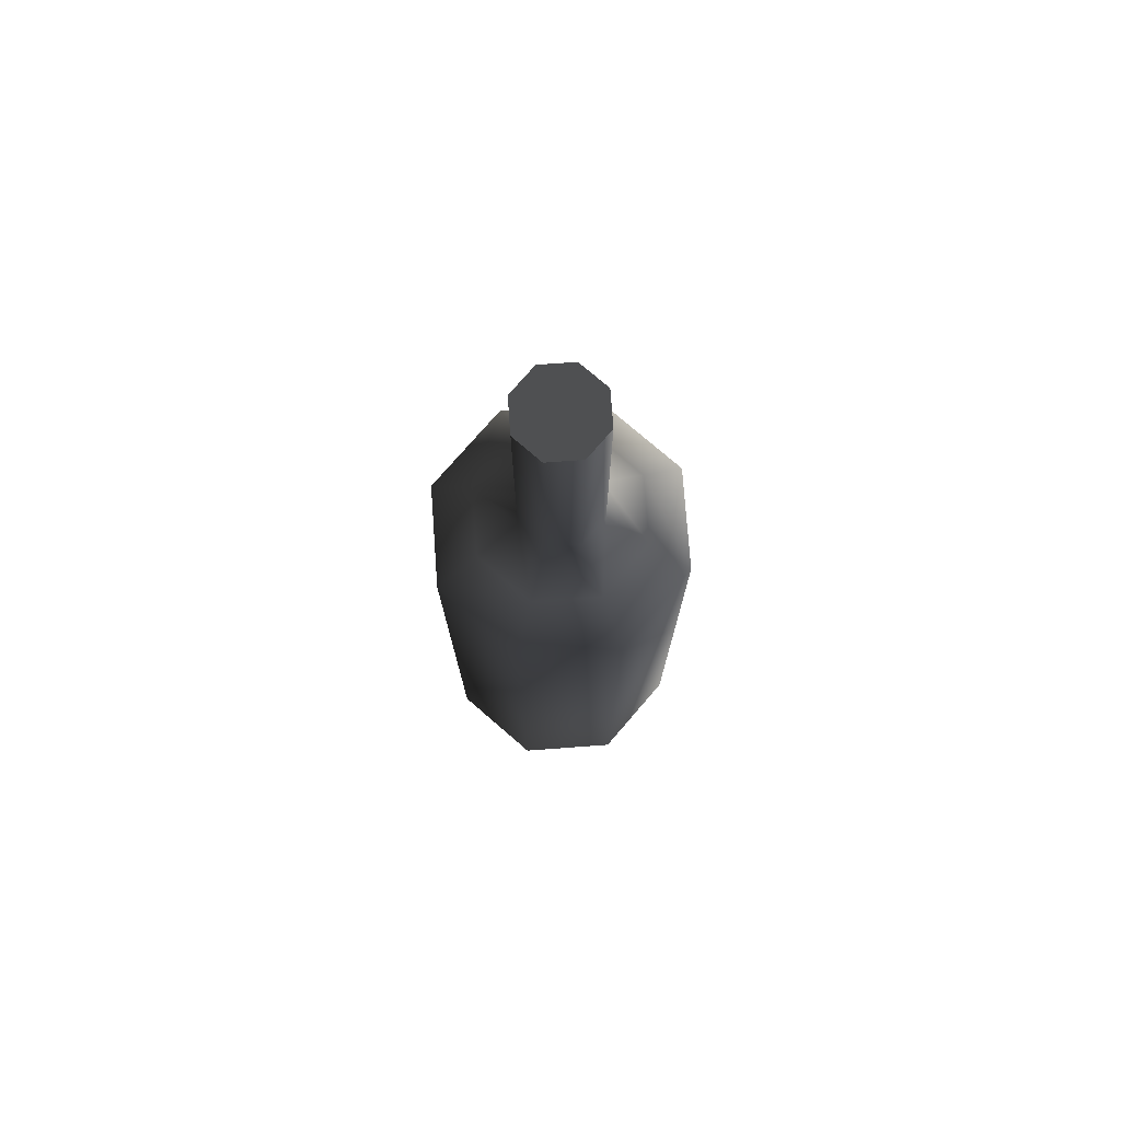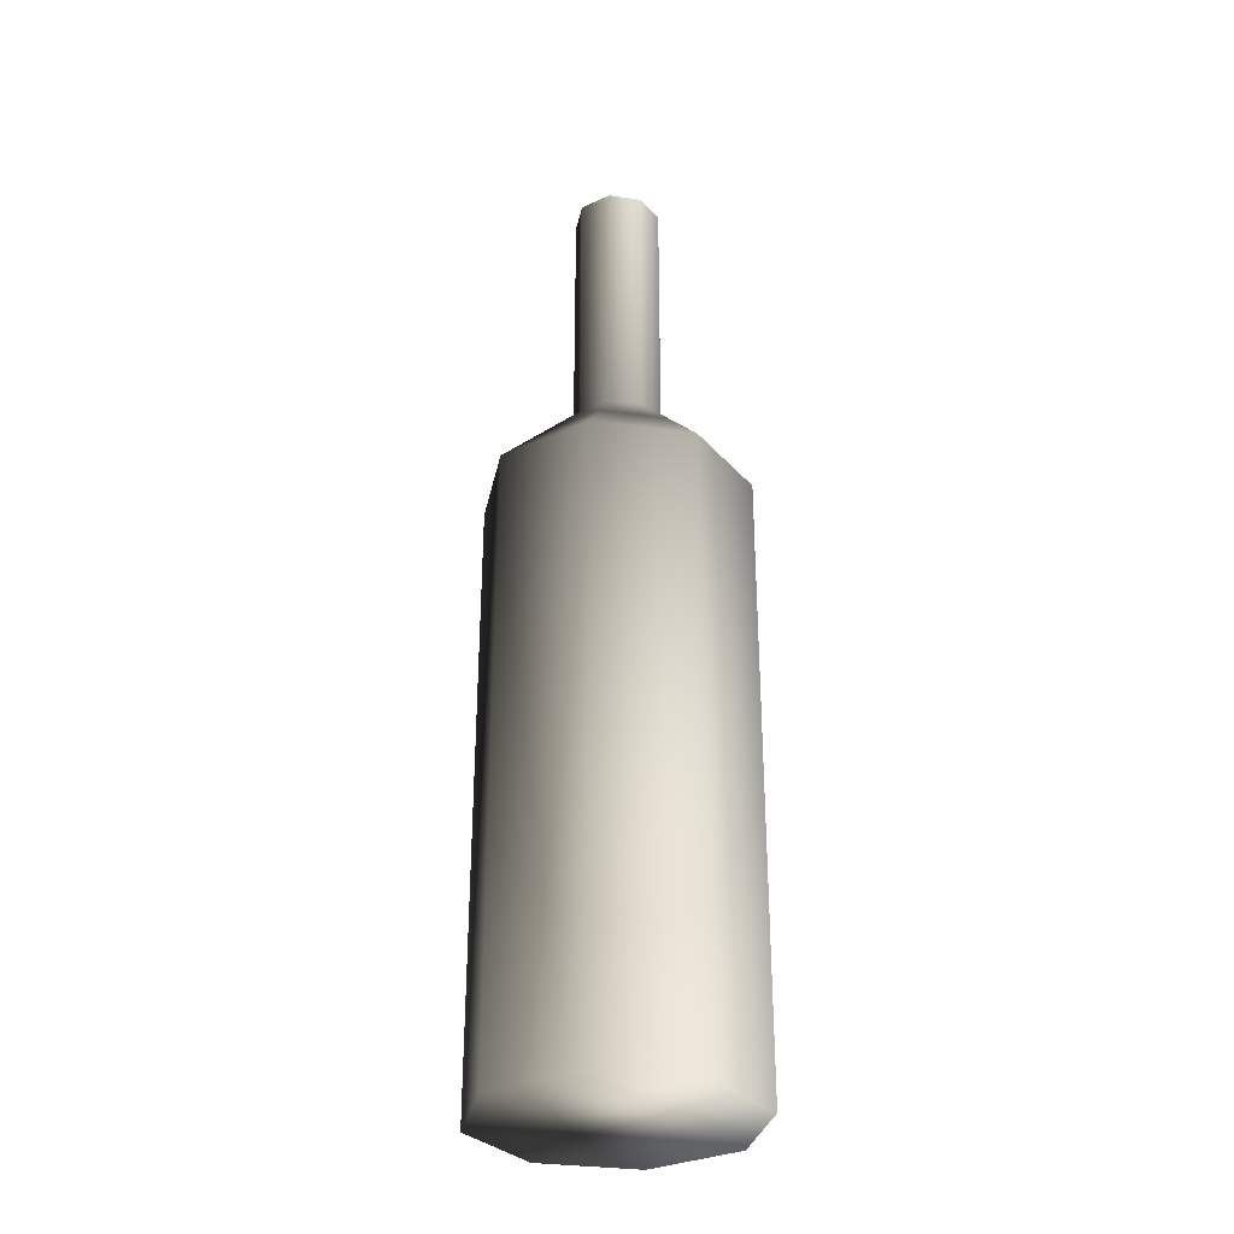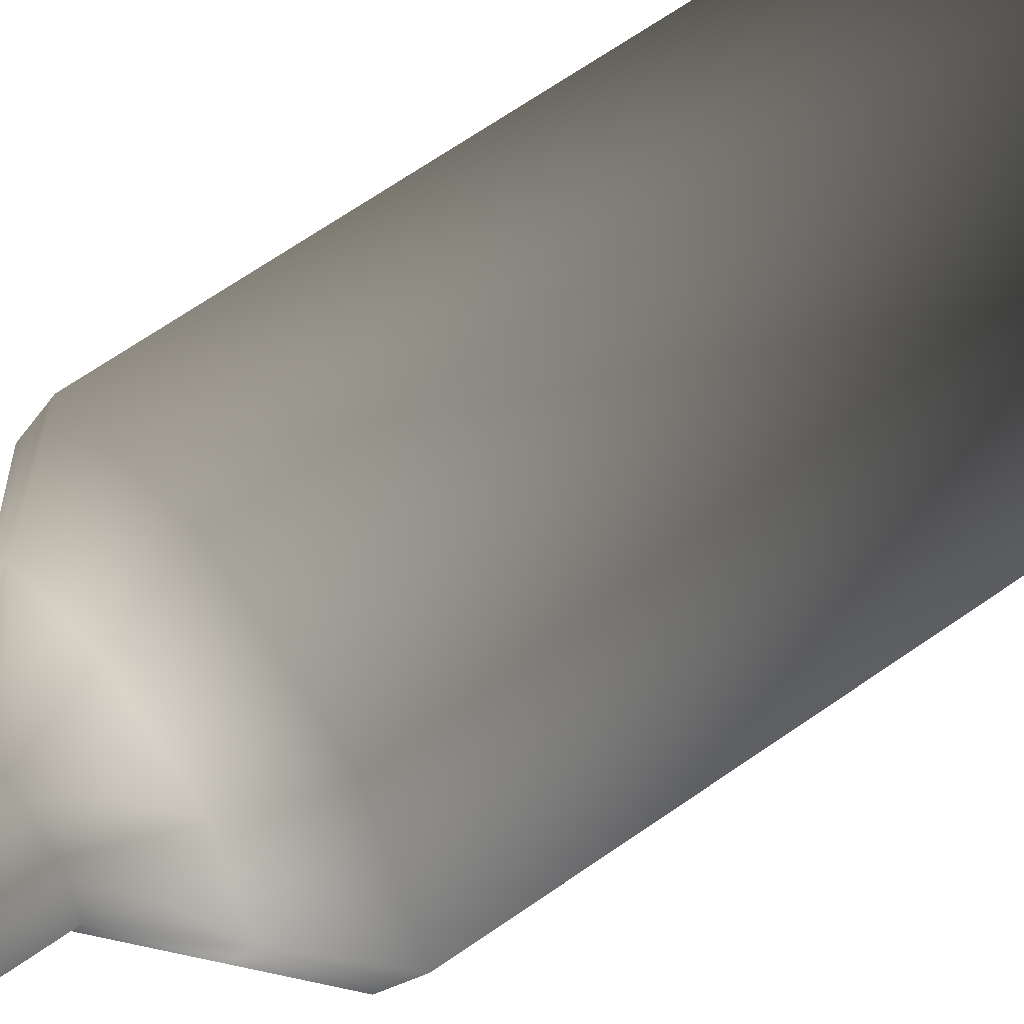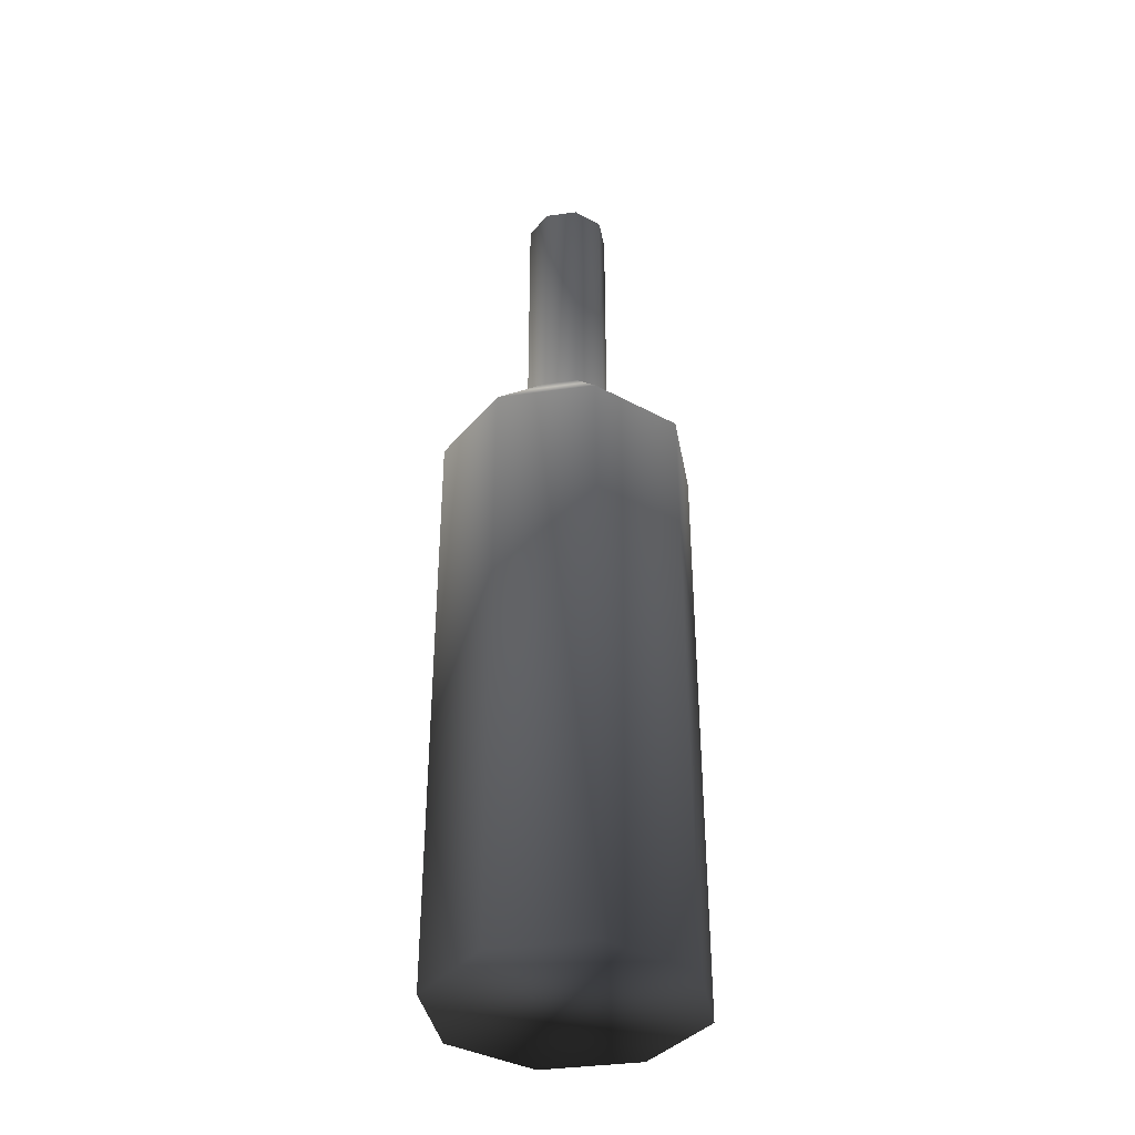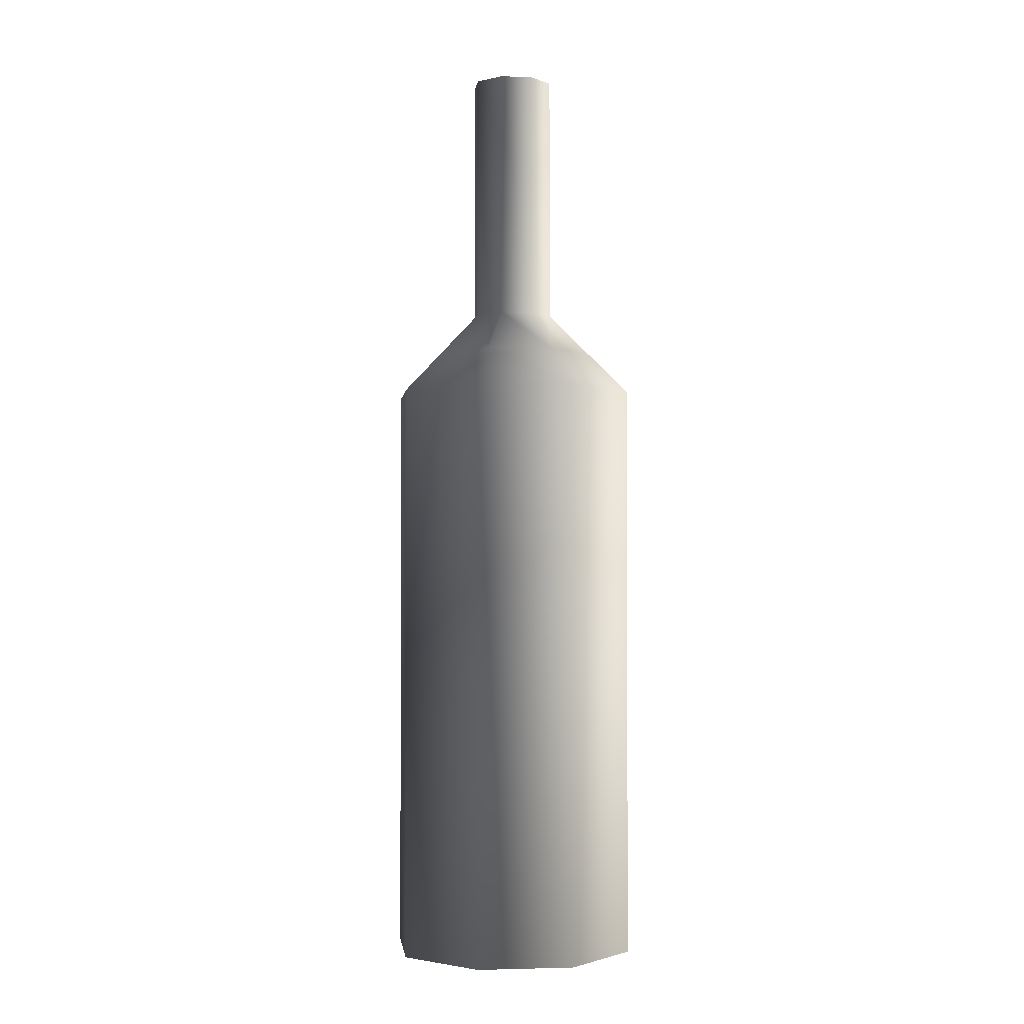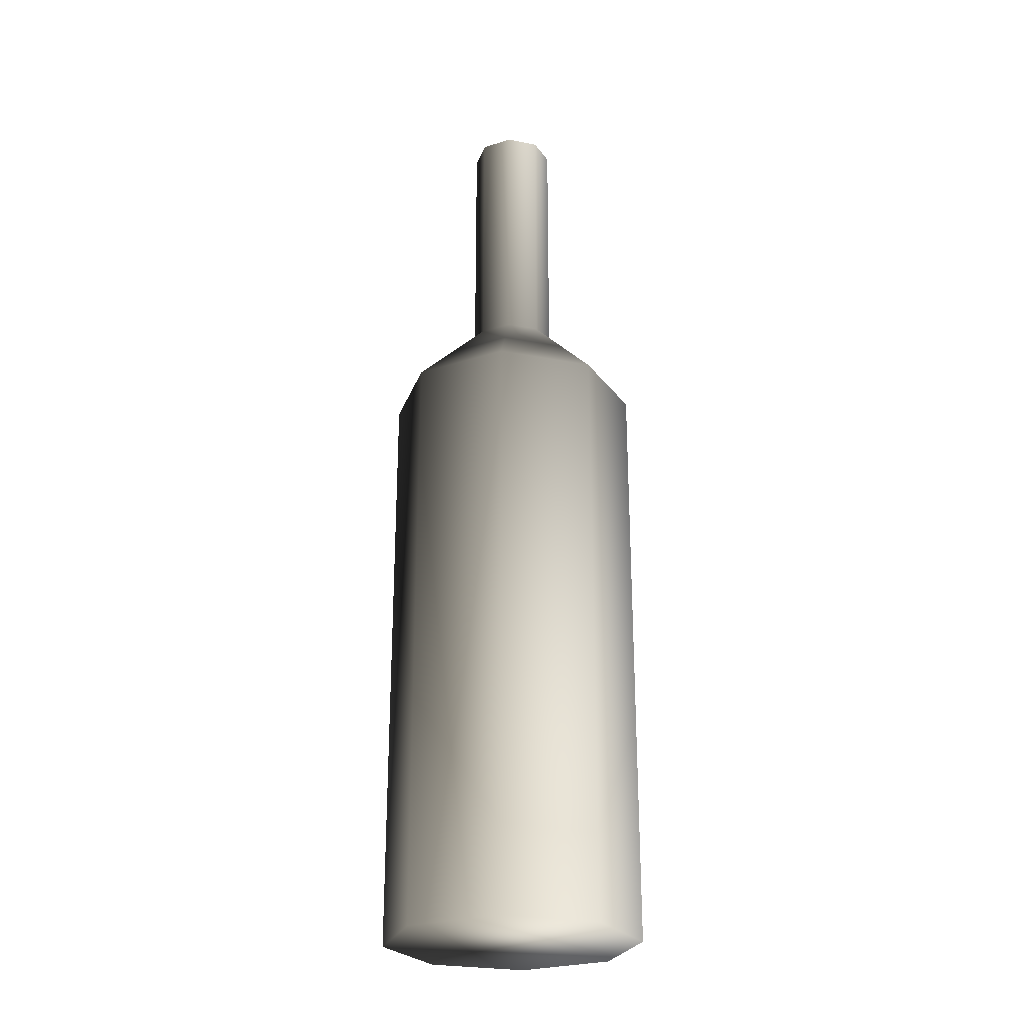
<metadata>
{"format":"obj","ext":"obj","renderer":"f3d","projection":"perspective","resolution":1024,"background":"white","views":[{"elev":76.0,"azim":-116.7,"up":"+Z"},{"elev":-31.2,"azim":55.8,"up":"+Z"},{"elev":61.9,"azim":53.9,"up":"+Y"},{"elev":-37.8,"azim":167.7,"up":"+Z"},{"elev":-2.1,"azim":-119.4,"up":"+Z"},{"elev":-25.6,"azim":50.1,"up":"+Z"}]}
</metadata>
<code>
v 0 -0.03486 -0.1557
v 0.03486 0 -0.1557
v 0.02465 -0.02465 -0.1557
v 0.02465 0.02465 -0.1557
v 0.02465 -0.02465 0.006973
v 0 -0.03486 0.006973
v -0.02465 -0.02465 -0.1557
v 0.02465 0.02465 0.006973
v 0.03486 0 0.006973
v 0 0.03486 -0.1557
v 0 0.03486 0.006973
v 0.01644 -0.01644 0.01859
v -0.02465 -0.02465 0.006973
v -0.03486 0 -0.1557
v 0.01644 0.01644 0.01859
v 0 0.02324 0.01859
v 0.02324 0 0.01859
v 0 -0.02324 0.01859
v -0.02465 0.02465 -0.1557
v -0.01644 0.01644 0.01859
v 0.01162 0 0.03021
v 0 -0.01162 0.03021
v -0.01644 -0.01644 0.01859
v -0.03486 0 0.006973
v -0.02465 0.02465 0.006973
v 0.008217 0.008217 0.03021
v 0 0.01162 0.03021
v 0.008217 -0.008217 0.03021
v -0.02324 0 0.01859
v -0.008217 0.008217 0.03021
v 0.008217 -0.008217 0.09994
v 0.008217 0.008217 0.09994
v 0 -0.01162 0.09994
v -0.008217 -0.008217 0.03021
v 0 0.01162 0.09994
v 0.01162 0 0.09994
v -0.01162 0 0.03021
v -0.008217 0.008217 0.09994
v -0.008217 -0.008217 0.09994
v -0.01162 0 0.09994
g mesh1_mesh1-geometry
f 1 2 3
f 2 1 4
f 3 2 1
f 4 1 2
f 2 5 3
f 3 5 2
f 3 6 1
f 1 6 3
f 4 1 7
f 7 1 4
f 8 2 4
f 4 2 8
f 5 2 9
f 9 2 5
f 6 3 5
f 5 3 6
f 6 7 1
f 1 7 6
f 4 7 10
f 10 7 4
f 2 8 9
f 9 8 2
f 4 11 8
f 8 11 4
f 9 12 5
f 5 12 9
f 12 6 5
f 5 6 12
f 7 6 13
f 13 6 7
f 10 7 14
f 14 7 10
f 11 4 10
f 10 4 11
f 15 9 8
f 8 9 15
f 16 8 11
f 11 8 16
f 12 9 17
f 17 9 12
f 6 12 18
f 18 12 6
f 18 13 6
f 6 13 18
f 13 14 7
f 7 14 13
f 10 14 19
f 19 14 10
f 19 11 10
f 10 11 19
f 9 15 17
f 17 15 9
f 8 16 15
f 15 16 8
f 11 20 16
f 16 20 11
f 21 12 17
f 17 12 21
f 12 22 18
f 18 22 12
f 13 18 23
f 23 18 13
f 14 13 24
f 24 13 14
f 14 25 19
f 19 25 14
f 11 19 25
f 25 19 11
f 26 17 15
f 15 17 26
f 27 15 16
f 16 15 27
f 20 11 25
f 25 11 20
f 20 27 16
f 16 27 20
f 12 21 28
f 28 21 12
f 17 26 21
f 21 26 17
f 22 12 28
f 28 12 22
f 22 23 18
f 18 23 22
f 29 13 23
f 23 13 29
f 13 29 24
f 24 29 13
f 25 14 24
f 24 14 25
f 15 27 26
f 26 27 15
f 24 20 25
f 25 20 24
f 27 20 30
f 30 20 27
f 21 31 28
f 28 31 21
f 32 21 26
f 26 21 32
f 28 33 22
f 22 33 28
f 23 22 34
f 34 22 23
f 34 29 23
f 23 29 34
f 20 24 29
f 29 24 20
f 35 26 27
f 27 26 35
f 29 30 20
f 20 30 29
f 30 35 27
f 27 35 30
f 31 21 36
f 36 21 31
f 33 28 31
f 31 28 33
f 21 32 36
f 36 32 21
f 26 35 32
f 32 35 26
f 33 34 22
f 22 34 33
f 29 34 37
f 37 34 29
f 30 29 37
f 37 29 30
f 35 30 38
f 38 30 35
f 36 33 31
f 31 33 36
f 33 36 32
f 32 36 33
f 39 32 35
f 35 32 39
f 34 33 39
f 39 33 34
f 39 37 34
f 34 37 39
f 37 38 30
f 30 38 37
f 40 35 38
f 38 35 40
f 33 32 39
f 39 32 33
f 39 35 40
f 40 35 39
f 37 39 40
f 40 39 37
f 38 37 40
f 40 37 38
g mesh2_mesh2-geometry
l 38 40
l 35 38
l 40 39
l 32 35
l 39 33
l 36 32
l 33 31
l 31 36

</code>
